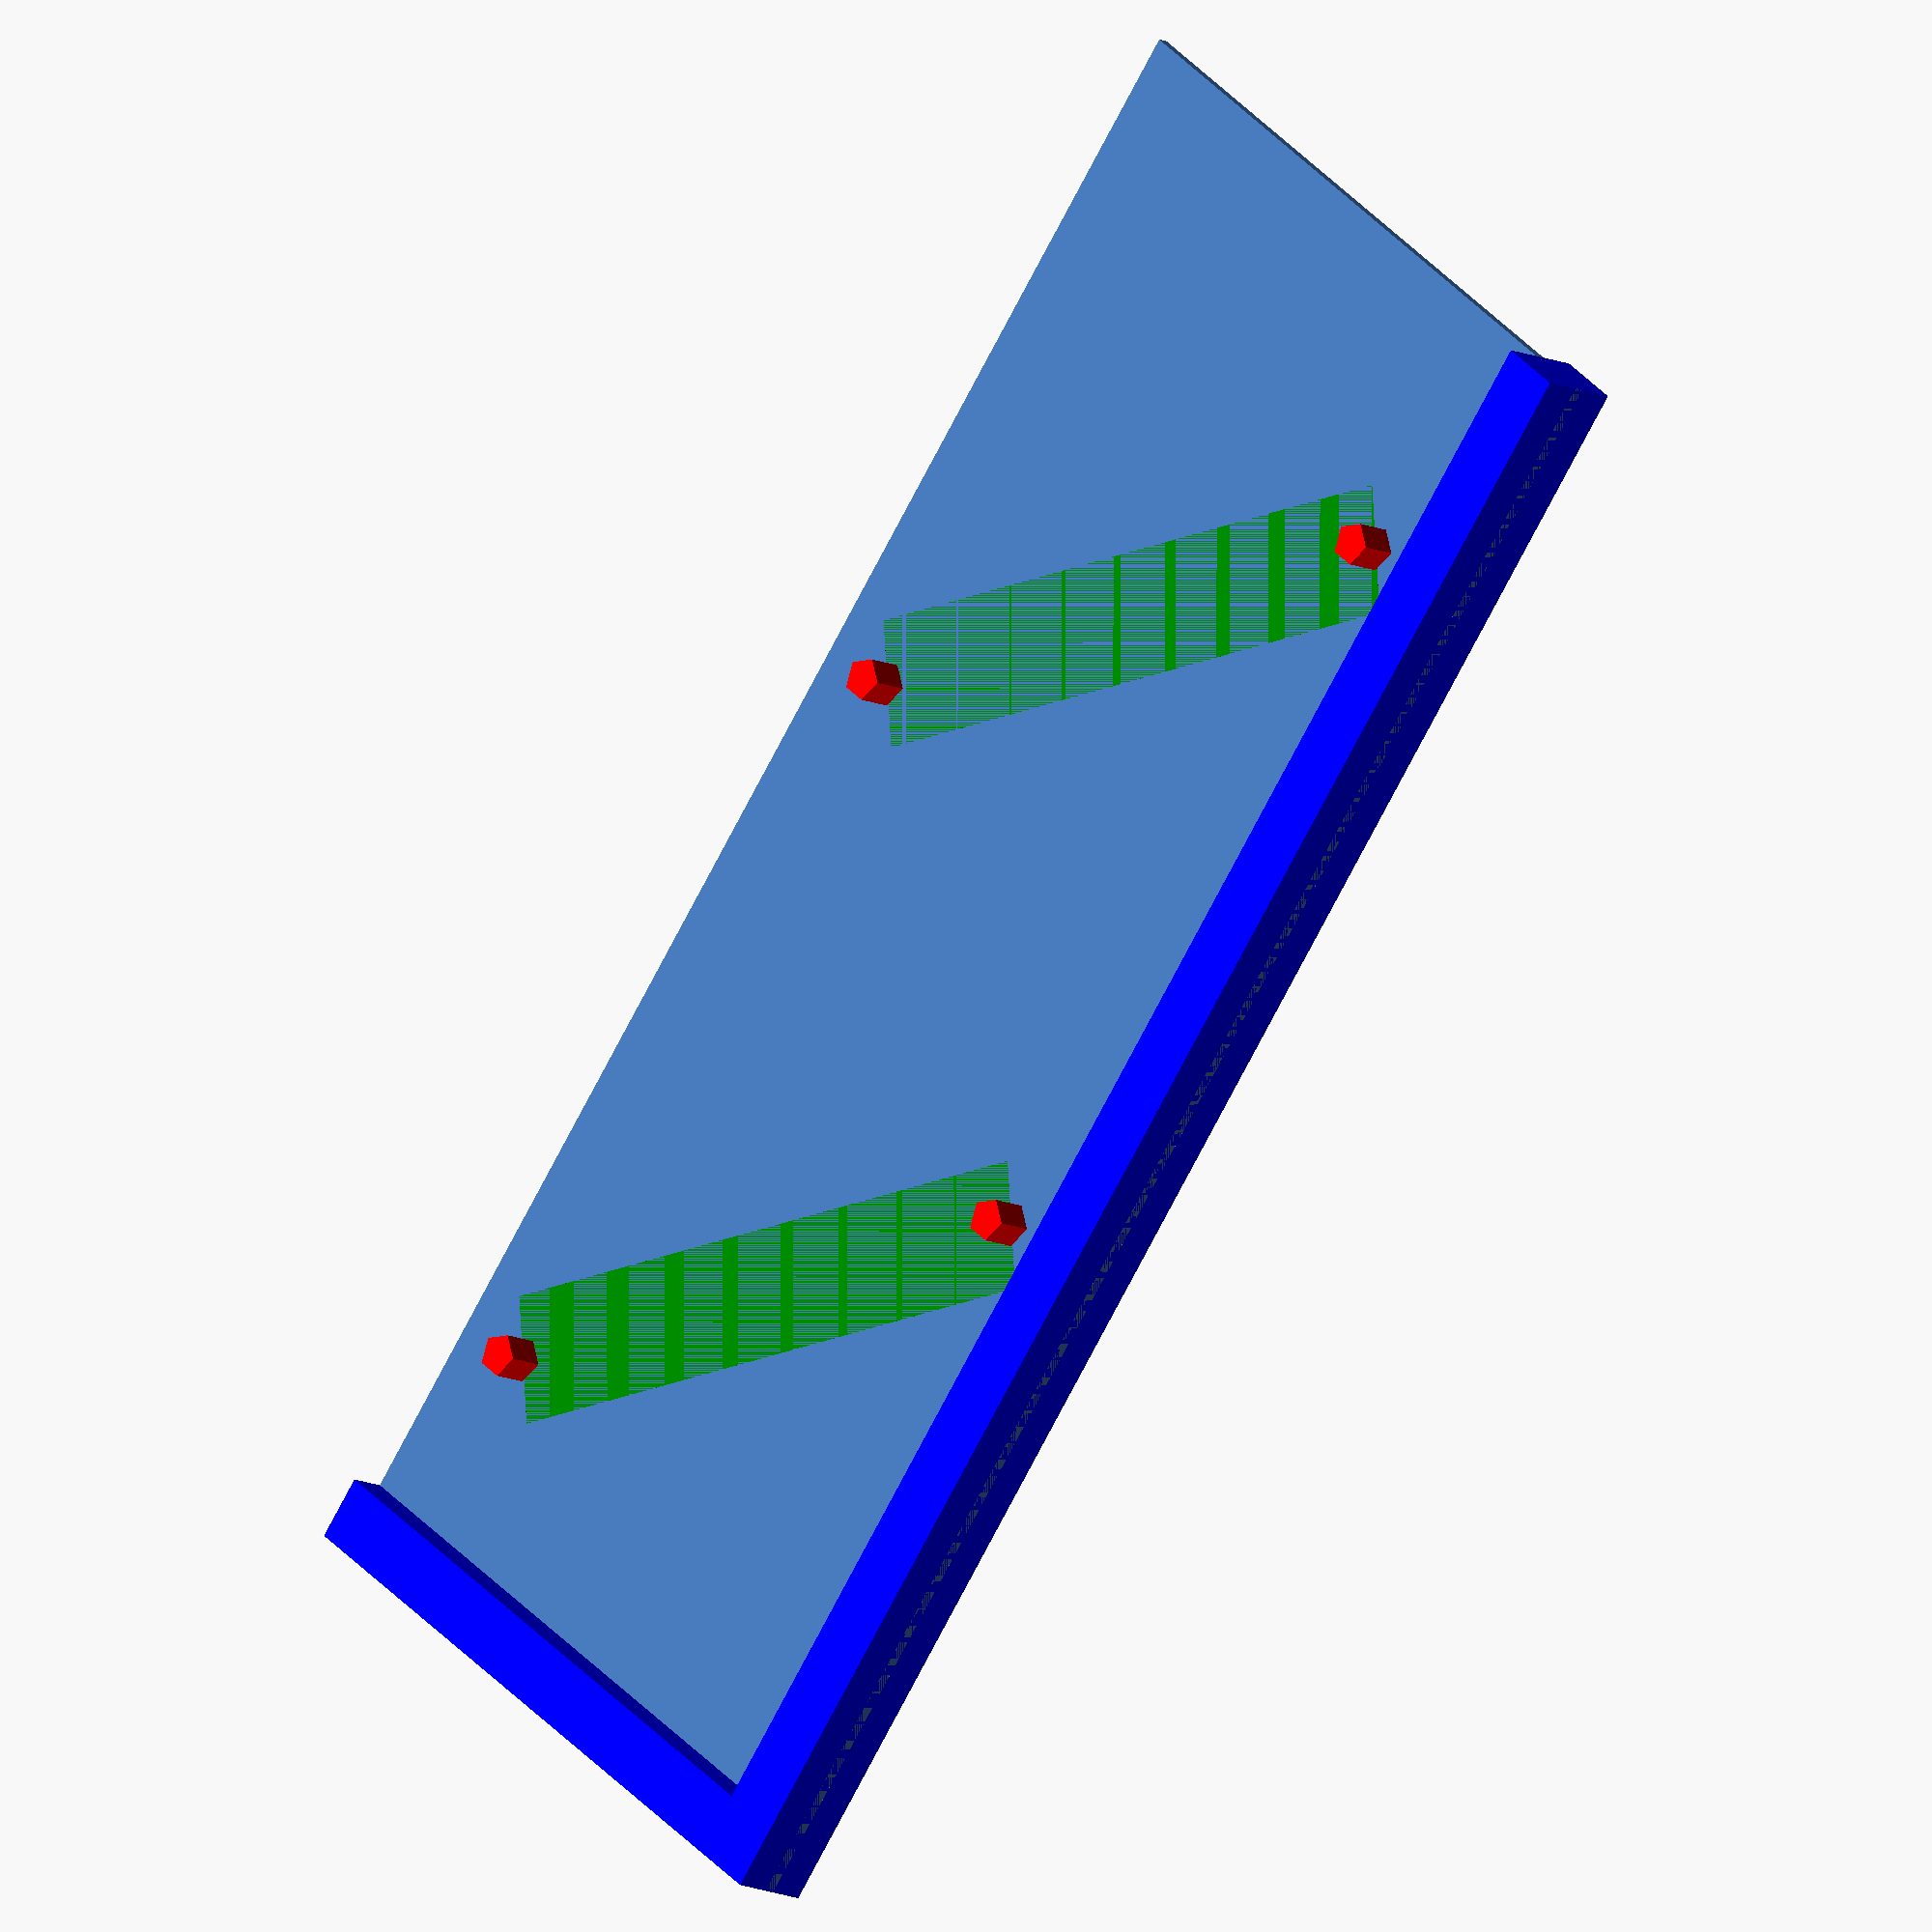
<openscad>
w = 20;
h = 8;

bearing_h = 1/2;
bearing_w = 1.5;

bar_spacing = 3.5;

blx1 = 3;
bly1 = 1;

blx2 = 12;
bly2 = 1;

bbx1 = 8;
// bby1 = h - 3/4 - bearing_h;
bby1 = 6.5;

bbx2 = 17;
// bby2 = h - 3/4 - bearing_h;
bby2 = 6.5;

function bar_len() = sqrt(pow(bbx1 - blx1, 2) + pow(bby1 - bly1, 2));
function min_angle() = acos((bbx1 - blx1) / bar_len()) + 90;
function dx(angle) = 0;
function dy(angle) = 0;

function max_angle() = -45;

module bearing_pivot() {
  color("red")
  cylinder(r=1/2/2, h=1, center=true);
}

module bar() {
  color("green")
  translate([0, bar_len()/2, 0]) 
  cube(size=[1.5, bar_len(), 1/8], center=true);
}

module lid_assembly() {
  bearing_pivot();

  translate([blx2 - blx1, 0, 0]) bearing_pivot();

  color("blue")
  translate([-blx1 + 3/4 / 2, h / 2 - bly1, 0])
    cube(size=[3/4, h, 1], center=true);
  
  color("blue")
  translate([w/2 - blx1, h - 3/4 / 2 - bly1, 0]) 
    cube(size=[w, 3/4, 1], center=true);
}

angle = min_angle() - abs(max_angle() - min_angle()) * $t;

// side plate (reference rectangle)
translate([w/2, h/2, 0]) 
  cube(size=[w, h, 1/8], center=true);

translate([bbx2, bby2, 0]) {
  bearing_pivot();
  rotate([0, 0, angle]) 
  bar();
}

translate([bbx1, bby1, 0]) {
  bearing_pivot();

  rotate([0, 0, angle]) {
    bar();
    translate([0, bar_len(), 0])
      rotate([0, 0, -angle]) 
        lid_assembly();
  }
}

echo("angle", angle);
echo("bar len", bar_len());
</openscad>
<views>
elev=191.6 azim=52.1 roll=318.6 proj=o view=solid
</views>
